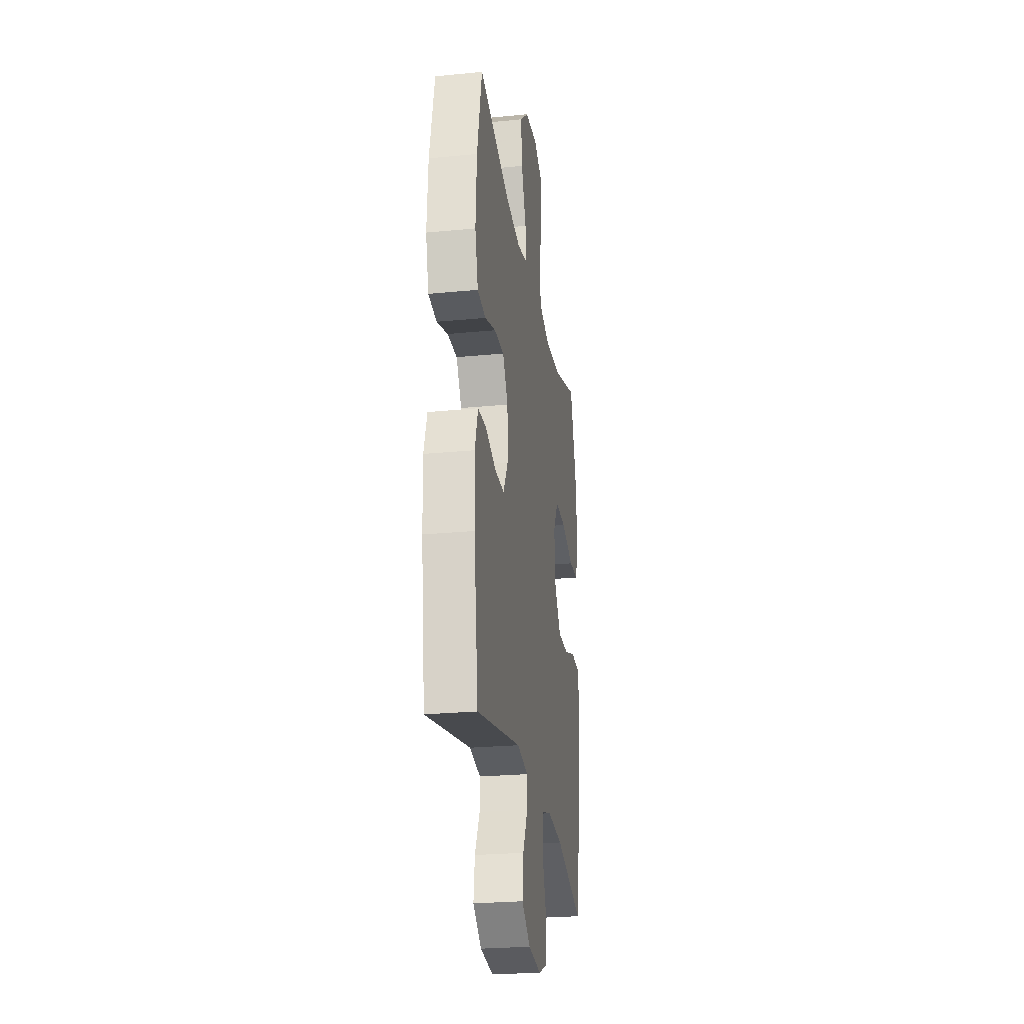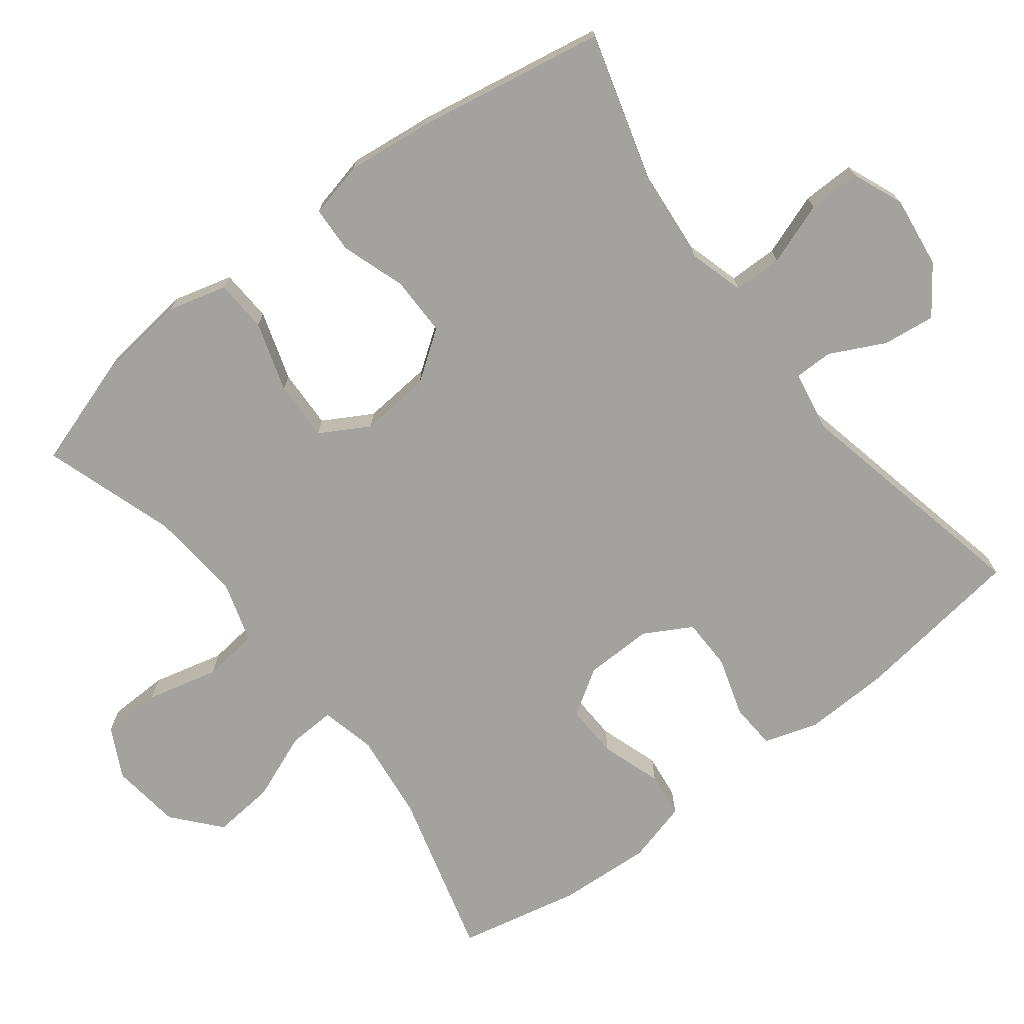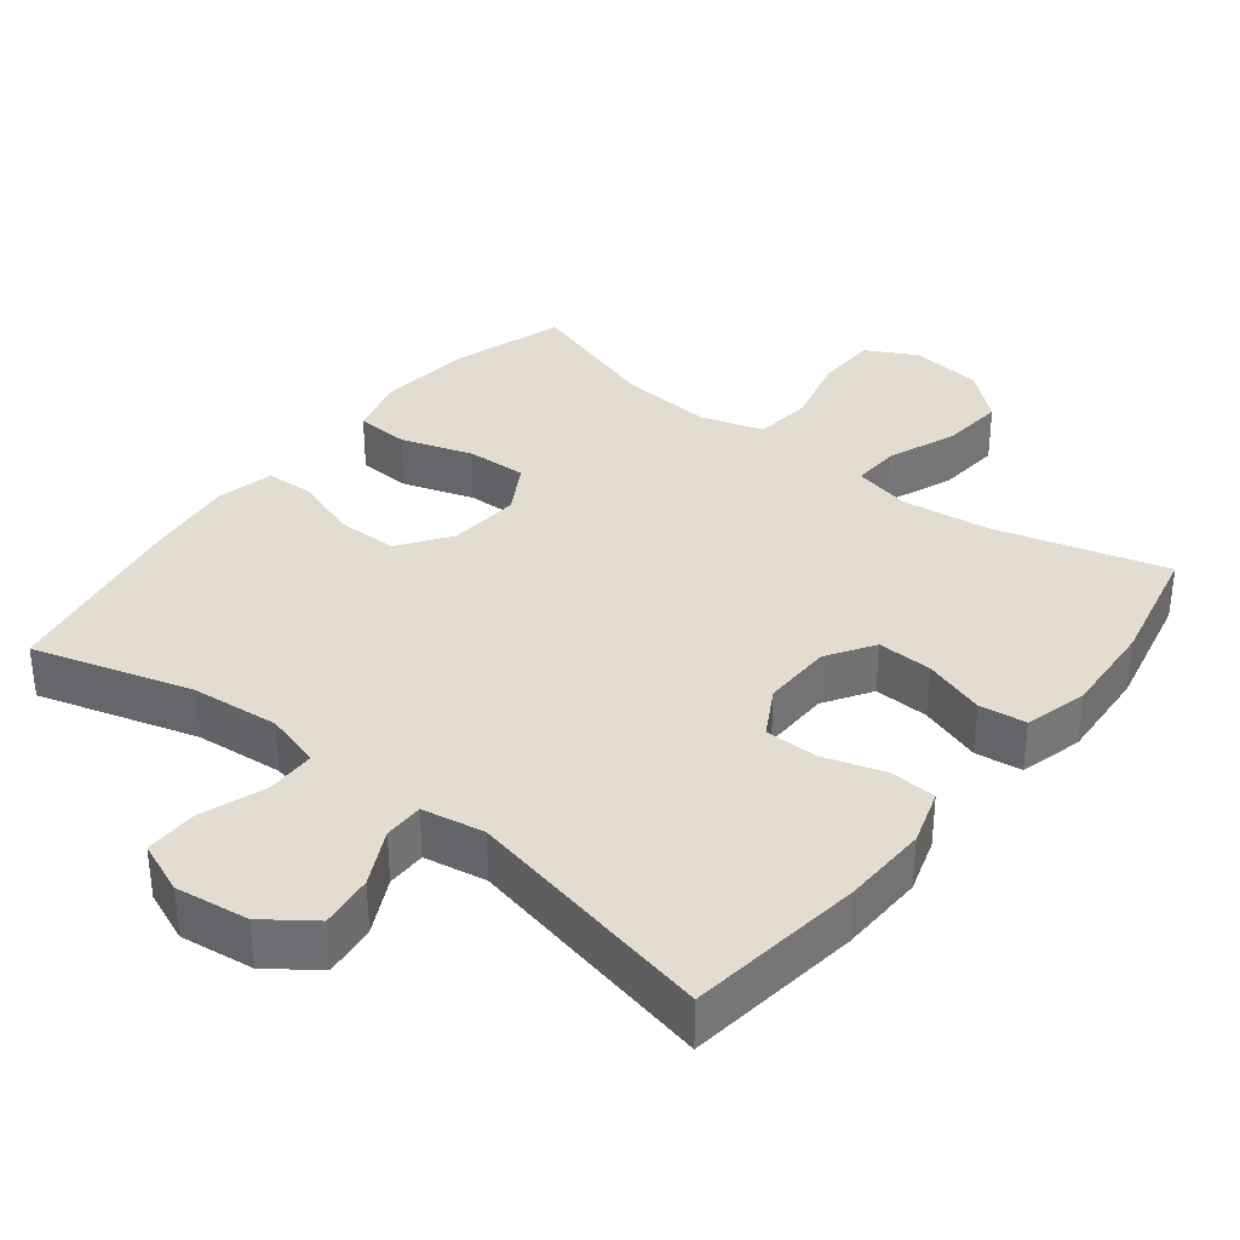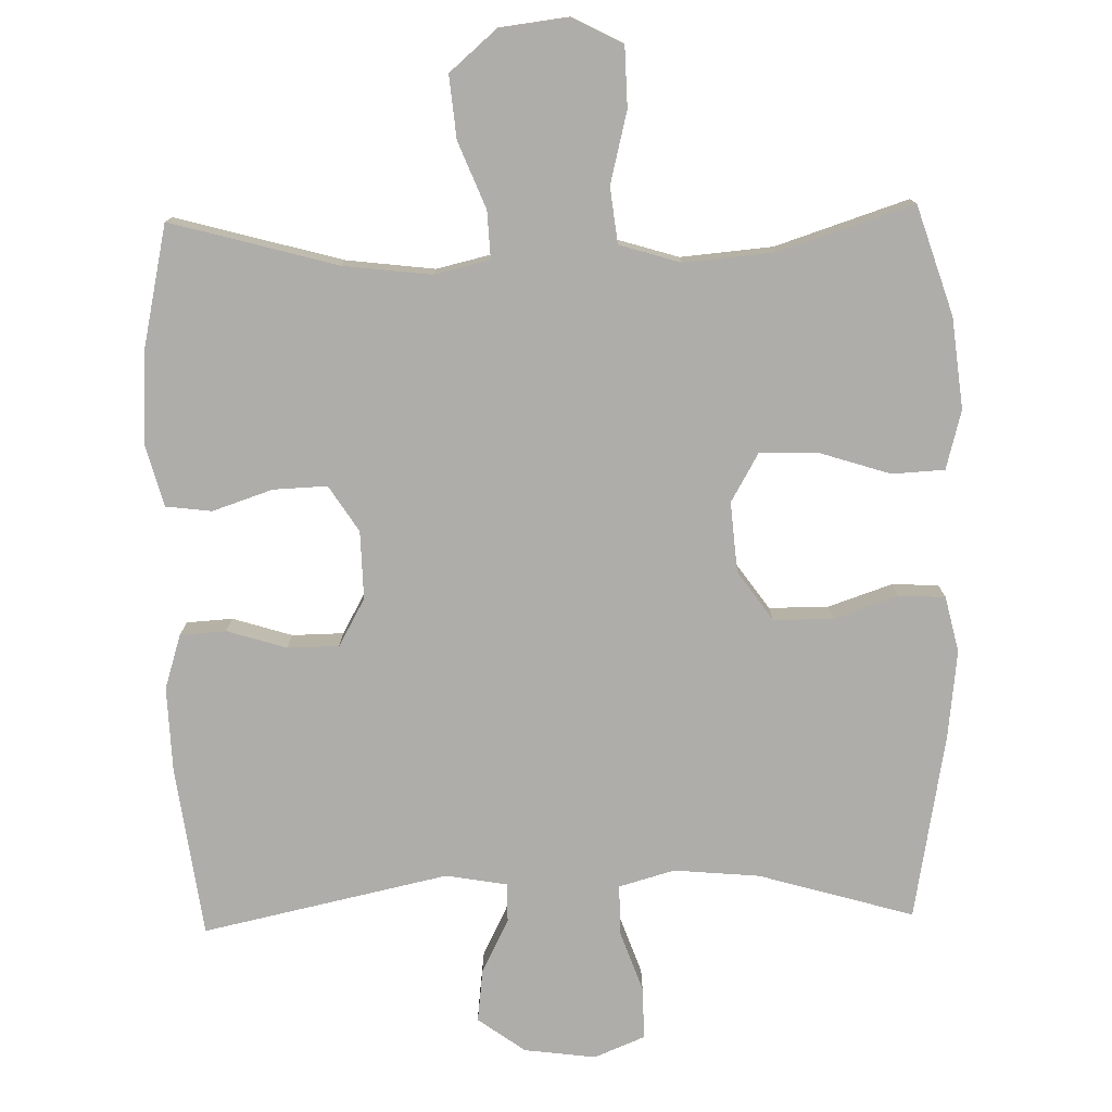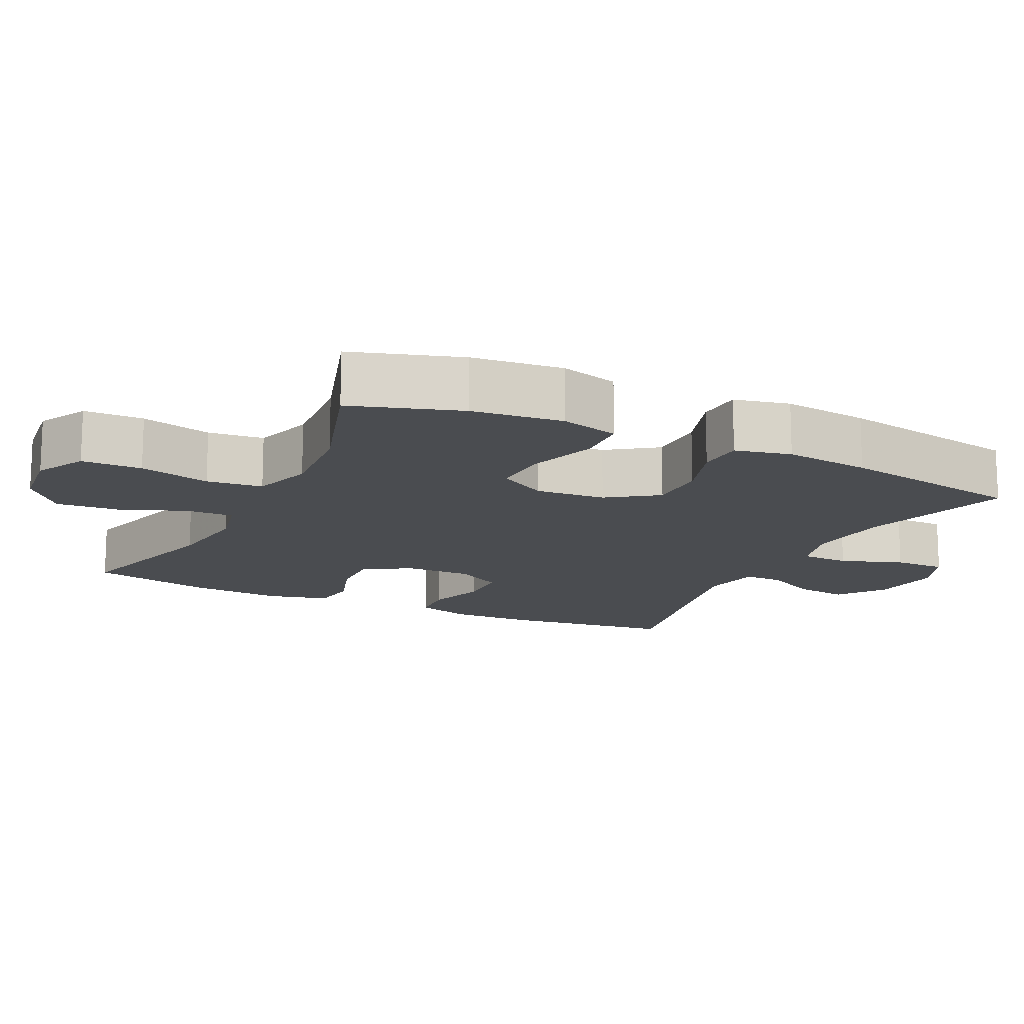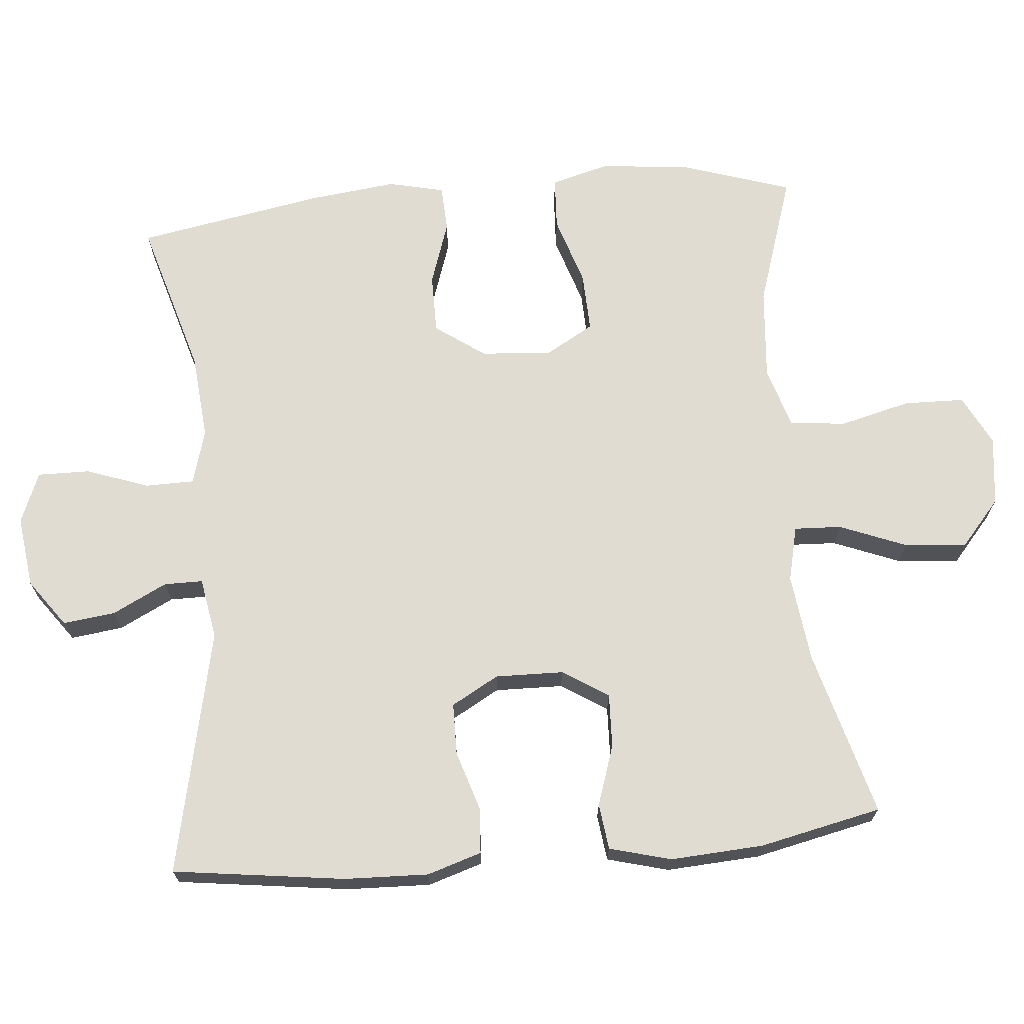
<metadata>
{"format":"obj","ext":"obj","renderer":"f3d","projection":"perspective","resolution":1024,"background":"white","views":[{"elev":-25.4,"azim":-81.1,"up":"+Z"},{"elev":-72.4,"azim":127.6,"up":"+Y"},{"elev":35.1,"azim":-141.9,"up":"+Y"},{"elev":-77.3,"azim":1.4,"up":"+Y"},{"elev":-14.7,"azim":63.9,"up":"+Y"},{"elev":69.2,"azim":-95.1,"up":"+Y"}]}
</metadata>
<code>
v -0.5 0.07 -0.5
v -0.532 0.07 -0.26
v -0.536 0.07 -0.143
v -0.512 0.07 -0.067
v -0.448 0.07 -0.063
v -0.365 0.07 -0.089
v -0.293 0.07 -0.088
v -0.256 0.07 -0.022
v -0.258 0.07 0.073
v -0.299 0.07 0.137
v -0.374 0.07 0.134
v -0.458 0.07 0.106
v -0.522 0.07 0.114
v -0.545 0.07 0.2
v -0.537 0.07 0.33
v -0.5 0.07 0.5
v -0.268 0.07 0.436
v -0.145 0.07 0.421
v -0.068 0.07 0.439
v -0.071 0.07 0.505
v -0.108 0.07 0.598
v -0.116 0.07 0.685
v -0.051 0.07 0.741
v 0.046 0.07 0.753
v 0.116 0.07 0.717
v 0.118 0.07 0.633
v 0.093 0.07 0.533
v 0.102 0.07 0.455
v 0.187 0.07 0.429
v 0.315 0.07 0.44
v 0.5 0.07 0.5
v 0.549 0.07 0.348
v 0.563 0.07 0.221
v 0.541 0.07 0.139
v 0.468 0.07 0.135
v 0.371 0.07 0.166
v 0.288 0.07 0.169
v 0.249 0.07 0.101
v 0.257 0.07 0.003
v 0.306 0.07 -0.066
v 0.389 0.07 -0.066
v 0.478 0.07 -0.036
v 0.543 0.07 -0.039
v 0.561 0.07 -0.117
v 0.547 0.07 -0.238
v 0.5 0.07 -0.5
v 0.284 0.07 -0.437
v 0.164 0.07 -0.426
v 0.087 0.07 -0.448
v 0.086 0.07 -0.516
v 0.117 0.07 -0.603
v 0.118 0.07 -0.676
v 0.047 0.07 -0.705
v -0.053 0.07 -0.692
v -0.119 0.07 -0.644
v -0.11 0.07 -0.571
v -0.072 0.07 -0.495
v -0.072 0.07 -0.441
v -0.157 0.07 -0.426
v -0.5 0 -0.5
v -0.532 0 -0.26
v -0.536 0 -0.143
v -0.512 0 -0.067
v -0.448 0 -0.063
v -0.365 0 -0.089
v -0.293 0 -0.088
v -0.256 0 -0.022
v -0.258 0 0.073
v -0.299 0 0.137
v -0.374 0 0.134
v -0.458 0 0.106
v -0.522 0 0.114
v -0.545 0 0.2
v -0.537 0 0.33
v -0.5 0 0.5
v -0.268 0 0.436
v -0.145 0 0.421
v -0.068 0 0.439
v -0.071 0 0.505
v -0.108 0 0.598
v -0.116 0 0.685
v -0.051 0 0.741
v 0.046 0 0.753
v 0.116 0 0.717
v 0.118 0 0.633
v 0.093 0 0.533
v 0.102 0 0.455
v 0.187 0 0.429
v 0.315 0 0.44
v 0.5 0 0.5
v 0.549 0 0.348
v 0.563 0 0.221
v 0.541 0 0.139
v 0.468 0 0.135
v 0.371 0 0.166
v 0.288 0 0.169
v 0.249 0 0.101
v 0.257 0 0.003
v 0.306 0 -0.066
v 0.389 0 -0.066
v 0.478 0 -0.036
v 0.543 0 -0.039
v 0.561 0 -0.117
v 0.547 0 -0.238
v 0.5 0 -0.5
v 0.284 0 -0.437
v 0.164 0 -0.426
v 0.087 0 -0.448
v 0.086 0 -0.516
v 0.117 0 -0.603
v 0.118 0 -0.676
v 0.047 0 -0.705
v -0.053 0 -0.692
v -0.119 0 -0.644
v -0.11 0 -0.571
v -0.072 0 -0.495
v -0.072 0 -0.441
v -0.157 0 -0.426
f 54 55 56 57
f 54 57 58
f 53 54 58
f 50 51 52 53
f 49 50 53 58
f 48 49 58 59
f 44 45 46 47
f 44 47 48
f 41 42 43 44
f 40 41 44 48
f 39 40 48 59
f 33 34 35 36
f 33 36 37
f 30 31 32 33
f 29 30 33 37
f 28 29 37 38
f 24 25 26 27
f 24 27 28
f 23 24 28
f 20 21 22 23
f 19 20 23 28
f 18 19 28 38
f 14 15 16 17
f 11 12 13 14
f 10 11 14 17
f 9 10 17 18
f 3 4 5 6
f 3 6 7
f 2 3 7
f 1 2 7
f 59 1 7 8
f 18 38 39 59
f 8 9 18 59
f 116 115 114 113
f 117 116 113
f 117 113 112
f 112 111 110 109
f 117 112 109 108
f 118 117 108 107
f 106 105 104 103
f 107 106 103
f 103 102 101 100
f 107 103 100 99
f 118 107 99 98
f 95 94 93 92
f 96 95 92
f 92 91 90 89
f 96 92 89 88
f 97 96 88 87
f 86 85 84 83
f 87 86 83
f 87 83 82
f 82 81 80 79
f 87 82 79 78
f 97 87 78 77
f 76 75 74 73
f 73 72 71 70
f 76 73 70 69
f 77 76 69 68
f 65 64 63 62
f 66 65 62
f 66 62 61
f 66 61 60
f 67 66 60 118
f 118 98 97 77
f 118 77 68 67
f 1 60 61 2
f 2 61 62 3
f 3 62 63 4
f 4 63 64 5
f 5 64 65 6
f 6 65 66 7
f 7 66 67 8
f 8 67 68 9
f 9 68 69 10
f 10 69 70 11
f 11 70 71 12
f 12 71 72 13
f 13 72 73 14
f 14 73 74 15
f 15 74 75 16
f 16 75 76 17
f 17 76 77 18
f 18 77 78 19
f 19 78 79 20
f 20 79 80 21
f 21 80 81 22
f 22 81 82 23
f 23 82 83 24
f 24 83 84 25
f 25 84 85 26
f 26 85 86 27
f 27 86 87 28
f 28 87 88 29
f 29 88 89 30
f 30 89 90 31
f 31 90 91 32
f 32 91 92 33
f 33 92 93 34
f 34 93 94 35
f 35 94 95 36
f 36 95 96 37
f 37 96 97 38
f 38 97 98 39
f 39 98 99 40
f 40 99 100 41
f 41 100 101 42
f 42 101 102 43
f 43 102 103 44
f 44 103 104 45
f 45 104 105 46
f 46 105 106 47
f 47 106 107 48
f 48 107 108 49
f 49 108 109 50
f 50 109 110 51
f 51 110 111 52
f 52 111 112 53
f 53 112 113 54
f 54 113 114 55
f 55 114 115 56
f 56 115 116 57
f 57 116 117 58
f 58 117 118 59
f 59 118 60 1

</code>
